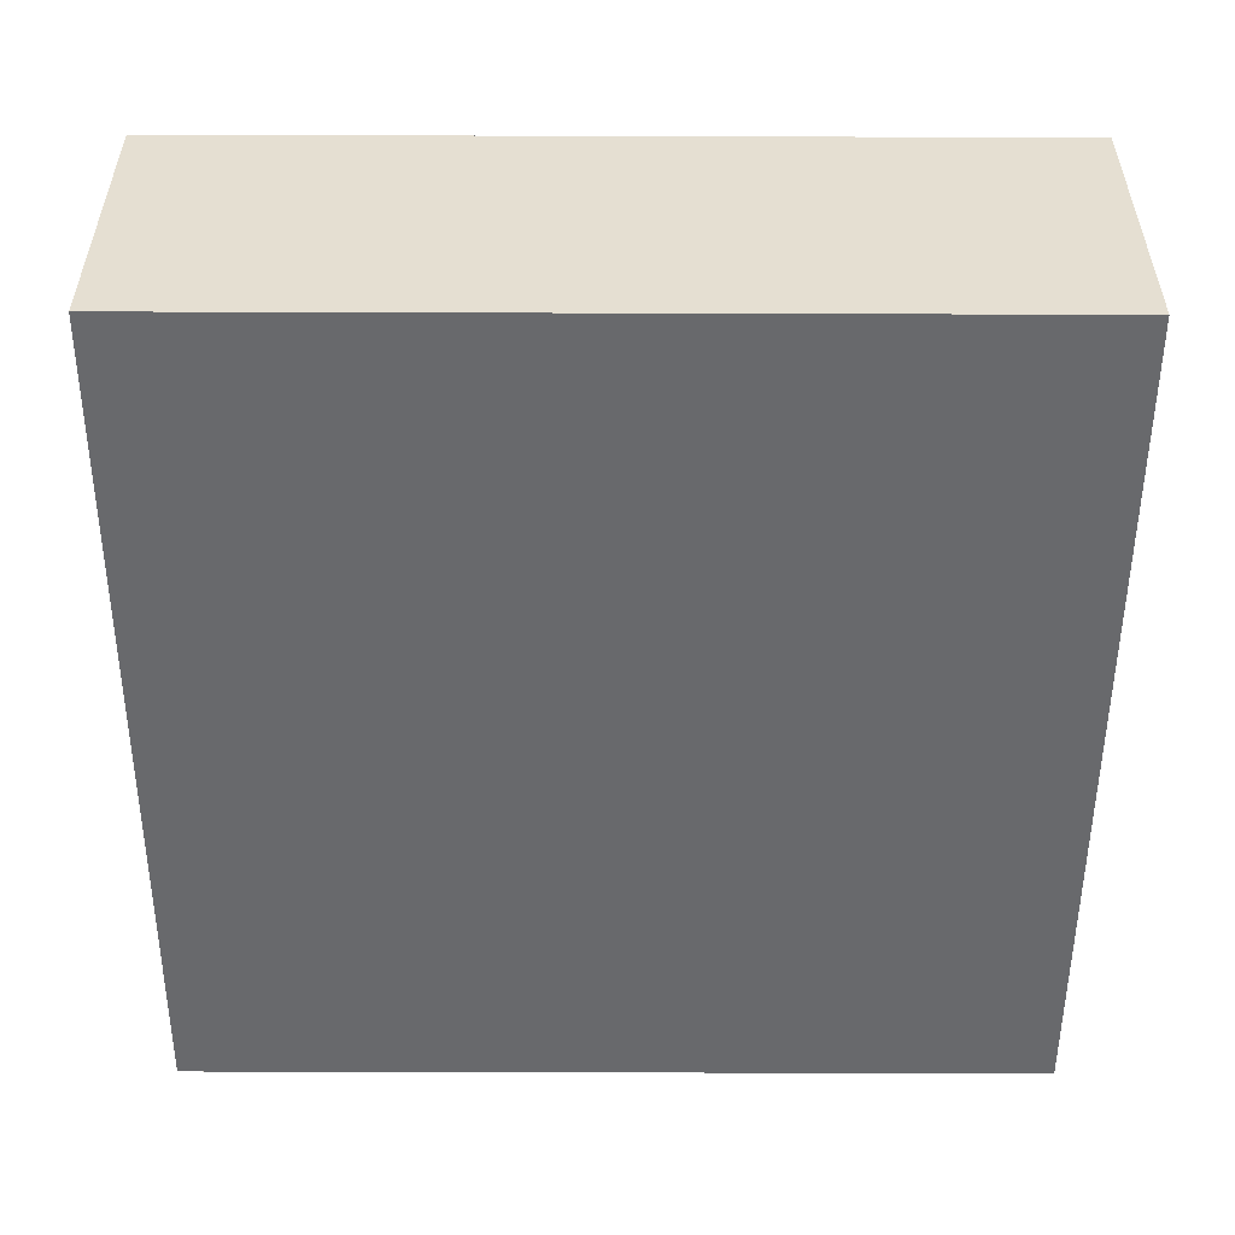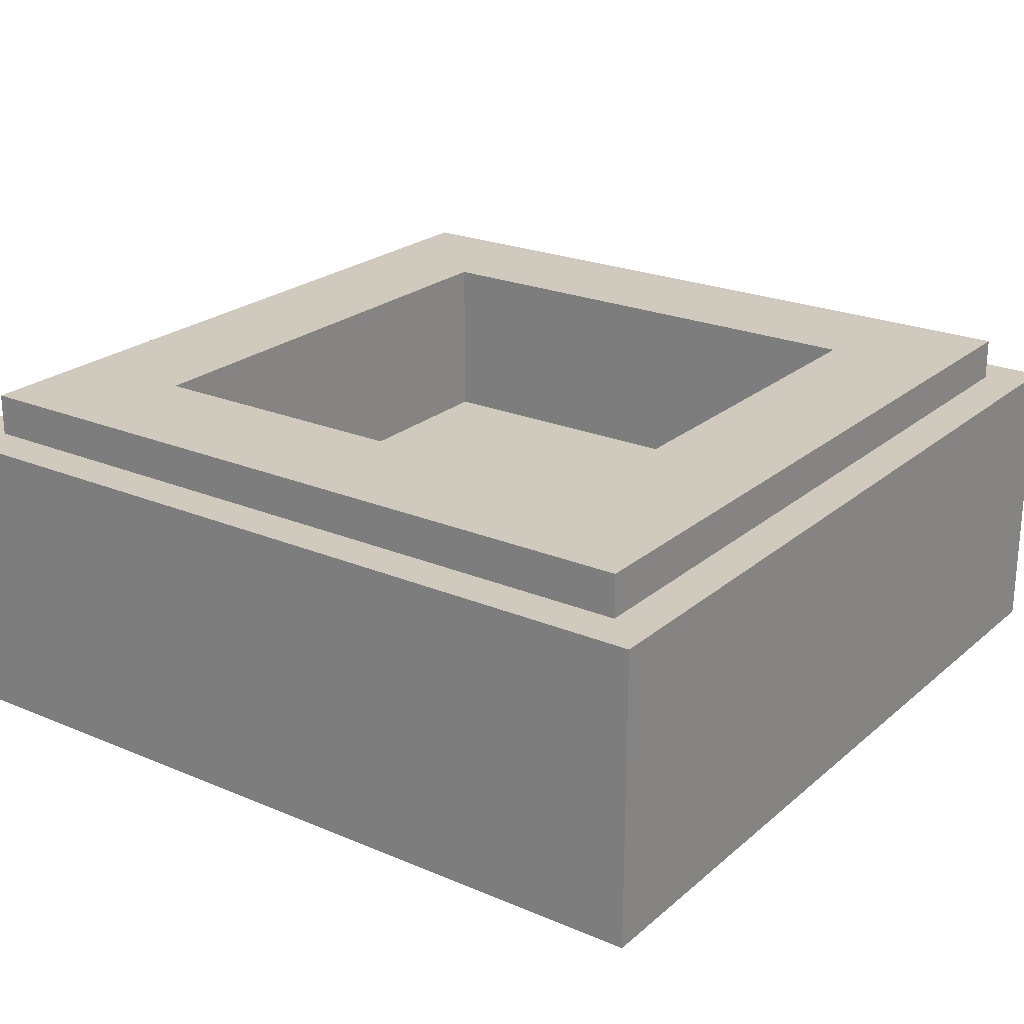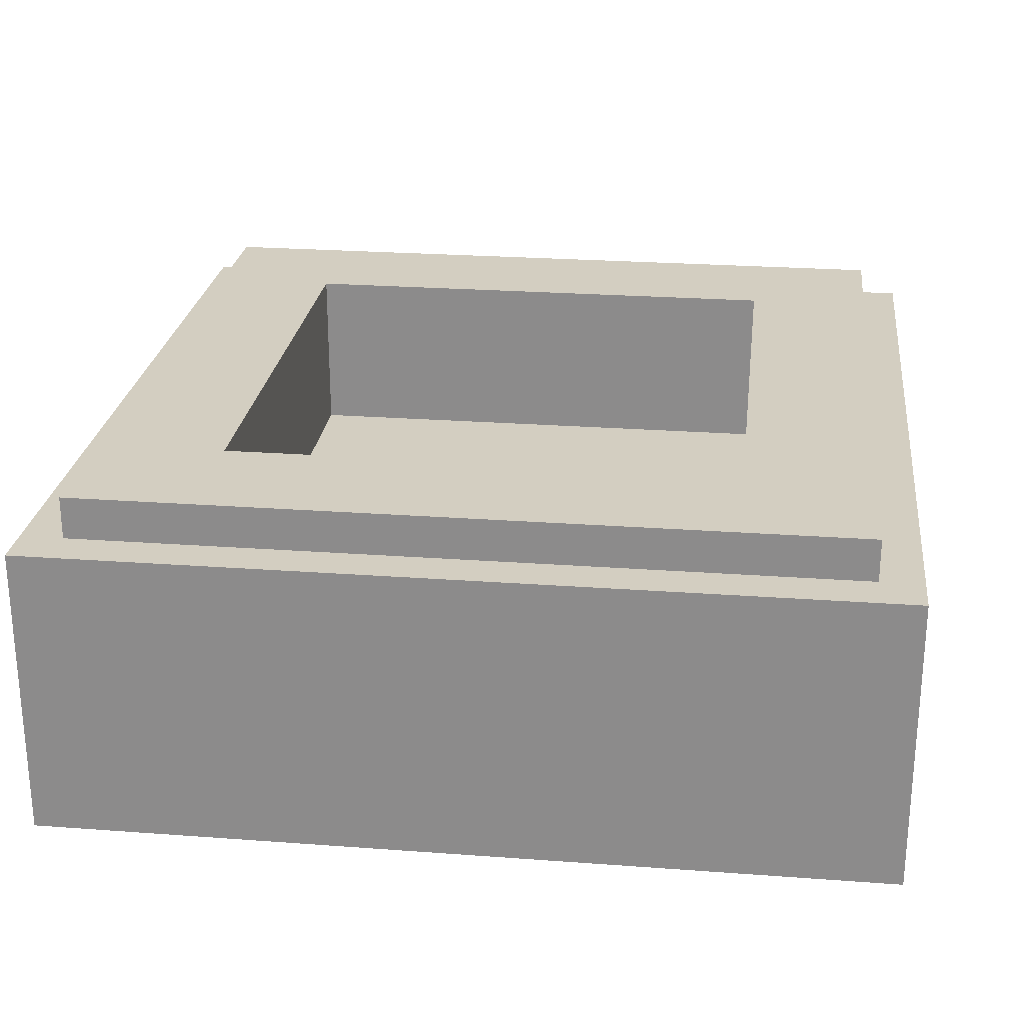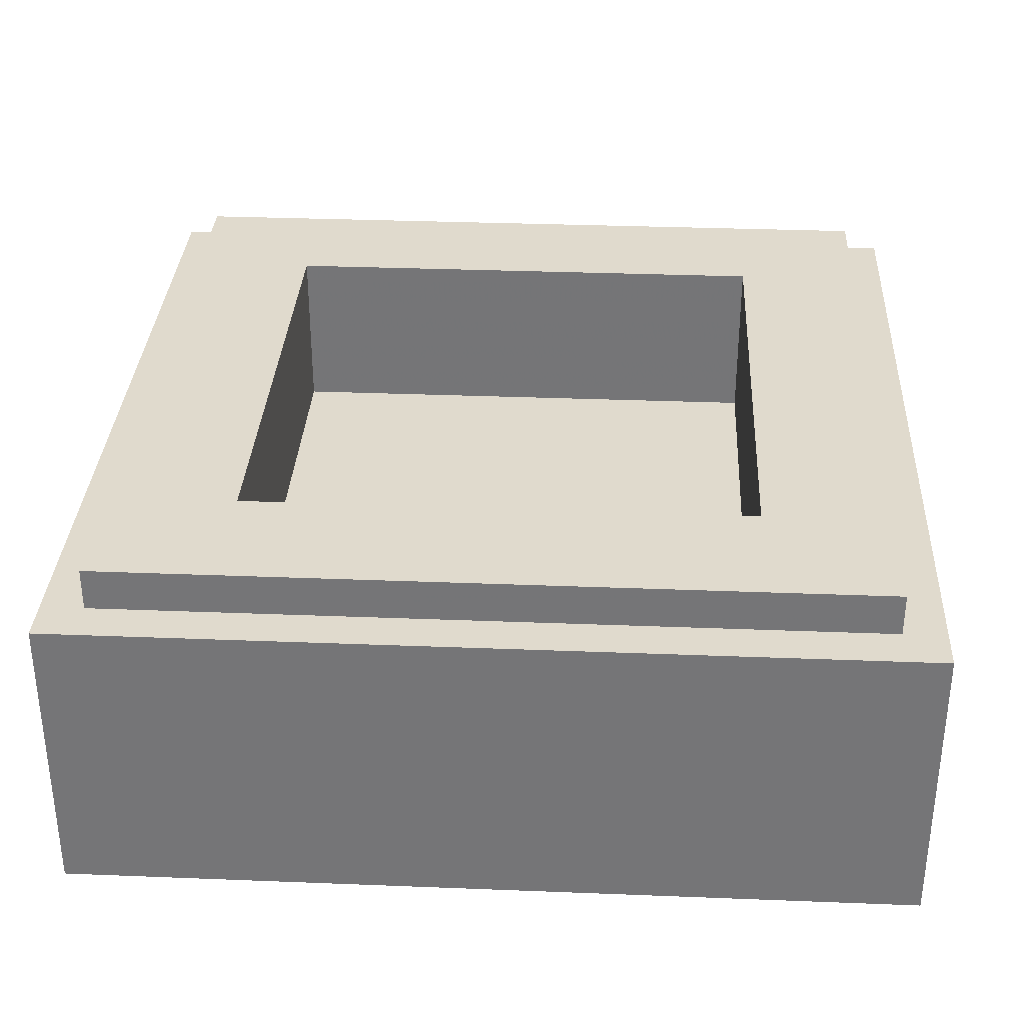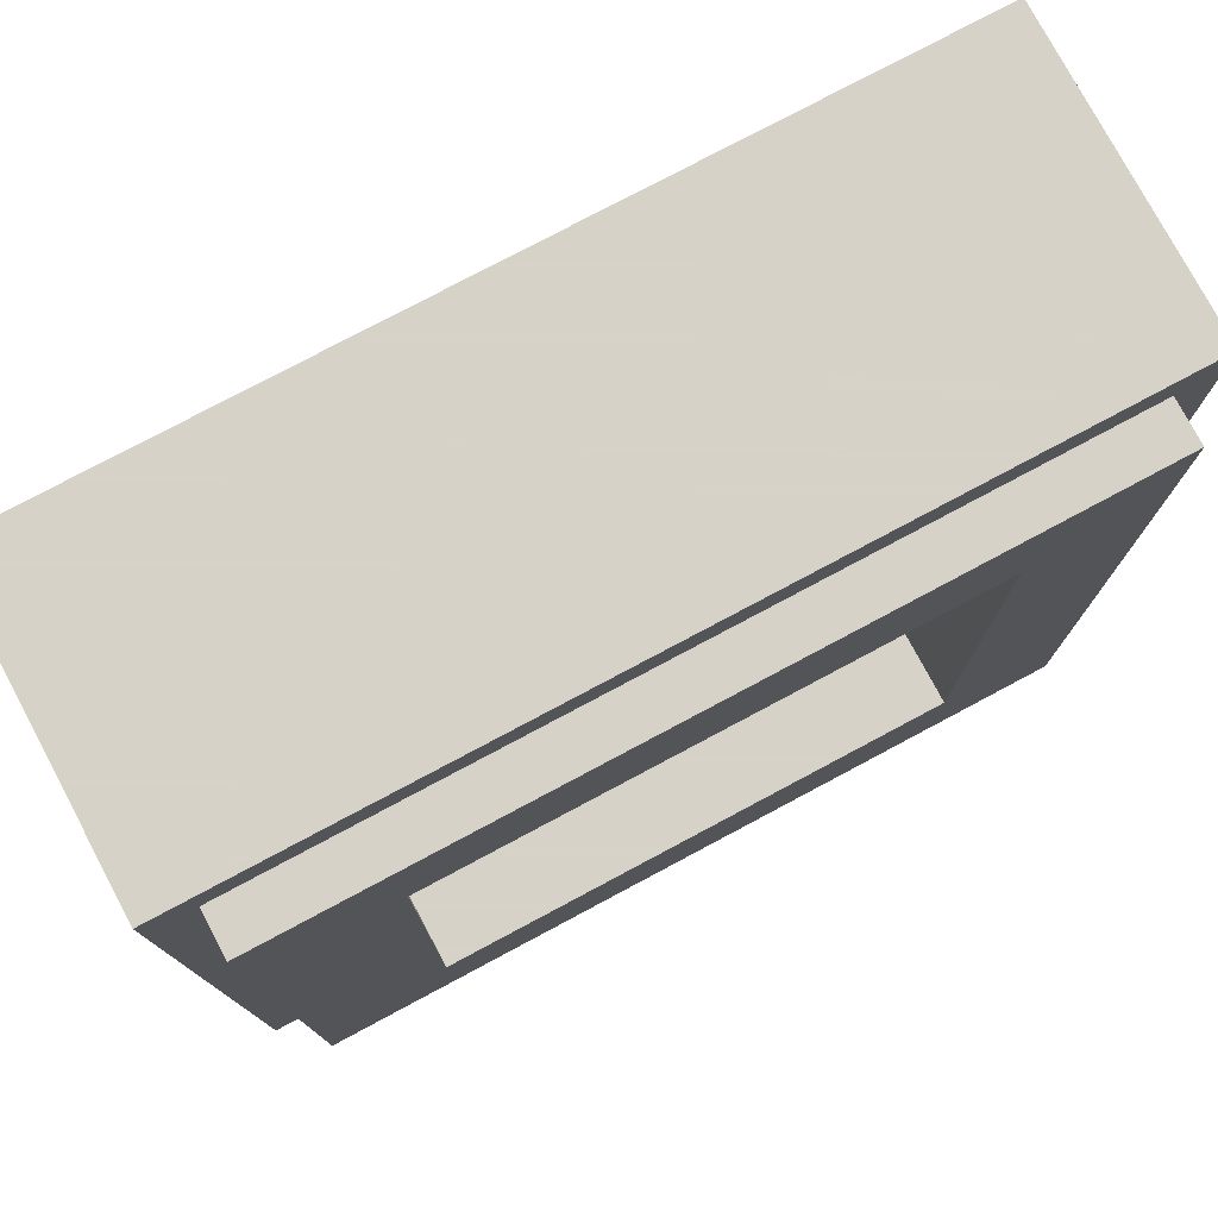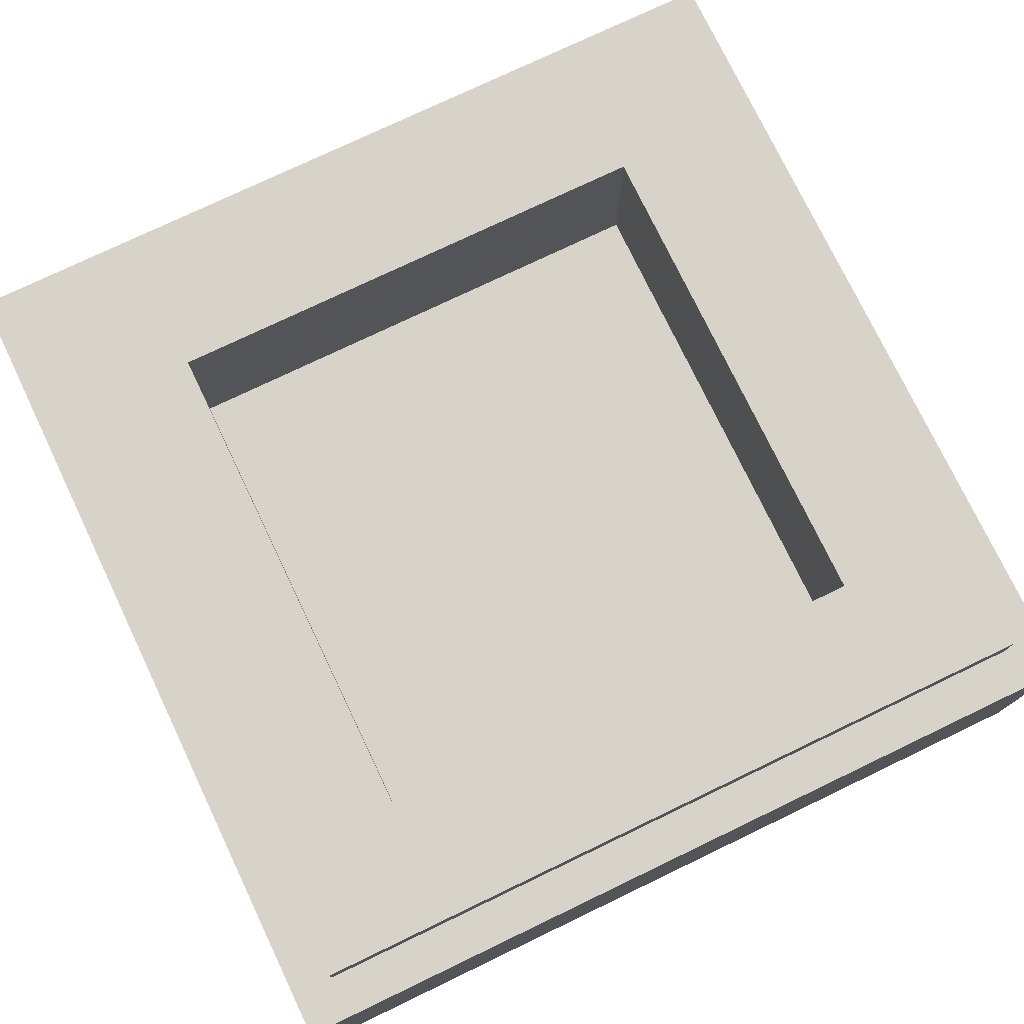
<metadata>
{"format":"obj","ext":"obj","renderer":"f3d","projection":"perspective","resolution":1024,"background":"white","views":[{"elev":-52.7,"azim":-0.2,"up":"+Y"},{"elev":23.1,"azim":-54.4,"up":"+Y"},{"elev":24.9,"azim":-83.1,"up":"+Y"},{"elev":33.1,"azim":-176.9,"up":"+Y"},{"elev":77.3,"azim":151.9,"up":"+Z"},{"elev":76.2,"azim":-25.6,"up":"+Y"}]}
</metadata>
<code>
v -0.5 0.35 0.5
v -0.5 0 0.5
v 0.5 0 0.5
v 0.5 0.35 0.5
v -0.5 0.35 -0.5
v -0.5 0 -0.5
v -0.5 0 0.5
v -0.5 0.35 0.5
v 0.5 0.35 -0.5
v 0.5 0 -0.5
v -0.5 0 -0.5
v -0.5 0.35 -0.5
v 0.5 0.35 0.5
v 0.5 0 0.5
v 0.5 0 -0.5
v 0.5 0.35 -0.5
v -0.3 0.2 0.3
v 0.3 0.2 0.3
v 0.3 0.2 -0.3
v -0.3 0.2 -0.3
v -0.3 0.2 0.3
v -0.3 0.4 0.3
v 0.3 0.4 0.3
v 0.3 0.2 0.3
v -0.3 0.2 -0.3
v -0.3 0.4 -0.3
v -0.3 0.4 0.3
v -0.3 0.2 0.3
v 0.3 0.2 -0.3
v 0.3 0.4 -0.3
v -0.3 0.4 -0.3
v -0.3 0.2 -0.3
v 0.3 0.2 0.3
v 0.3 0.4 0.3
v 0.3 0.4 -0.3
v 0.3 0.2 -0.3
v -0.45 0.4 0.45
v -0.45 0.35 0.45
v 0.45 0.35 0.45
v 0.45 0.4 0.45
v -0.45 0.4 -0.45
v -0.45 0.35 -0.45
v -0.45 0.35 0.45
v -0.45 0.4 0.45
v 0.45 0.4 -0.45
v 0.45 0.35 -0.45
v -0.45 0.35 -0.45
v -0.45 0.4 -0.45
v 0.45 0.4 0.45
v 0.45 0.35 0.45
v 0.45 0.35 -0.45
v 0.45 0.4 -0.45
v 0.45 0.4 0.45
v 0.3 0.4 0.3
v -0.3 0.4 0.3
v -0.45 0.4 0.45
v -0.45 0.4 0.45
v -0.3 0.4 0.3
v -0.3 0.4 -0.3
v -0.45 0.4 -0.45
v -0.45 0.4 -0.45
v -0.3 0.4 -0.3
v 0.3 0.4 -0.3
v 0.45 0.4 -0.45
v 0.45 0.4 -0.45
v 0.3 0.4 -0.3
v 0.3 0.4 0.3
v 0.45 0.4 0.45
v 0.5 0.35 0.5
v 0.45 0.35 0.45
v -0.45 0.35 0.45
v -0.5 0.35 0.5
v -0.5 0.35 0.5
v -0.45 0.35 0.45
v -0.45 0.35 -0.45
v -0.5 0.35 -0.5
v -0.5 0.35 -0.5
v -0.45 0.35 -0.45
v 0.45 0.35 -0.45
v 0.5 0.35 -0.5
v 0.5 0.35 -0.5
v 0.45 0.35 -0.45
v 0.45 0.35 0.45
v 0.5 0.35 0.5
v -0.14 0 0.15
v -0.1305 0 0.198
v -0.223 0 0.236
v -0.24 0 0.15
v -0.174 0 0.309
v -0.223 0 0.236
v -0.1305 0 0.198
v -0.1035 0 0.2385
v -0.14 0 0.1
v -0.14 0 0.15
v -0.24 0 0.15
v -0.24 0 0.1
v -0.101 0 0.358
v -0.174 0 0.309
v -0.1035 0 0.2385
v -0.063 0 0.2655
v 0 0 0.375
v -0.101 0 0.358
v -0.063 0 0.2655
v 0 0 0.275
v 0.106 0 0.358
v 0 0 0.375
v 0 0 0.275
v 0.058 0 0.2655
v 0.184 0 0.309
v 0.106 0 0.358
v 0.058 0 0.2655
v 0.1135 0 0.2385
v 0.233 0 0.236
v 0.184 0 0.309
v 0.1135 0 0.2385
v 0.1405 0 0.198
v 0.25 0 0.15
v 0.233 0 0.236
v 0.1405 0 0.198
v 0.15 0 0.15
v 0.233 0 0.064
v 0.25 0 0.15
v 0.15 0 0.15
v 0.1405 0 0.102
v 0.184 0 -0.009
v 0.233 0 0.064
v 0.1405 0 0.102
v 0.1135 0 0.0615
v 0.105 0 -0.055
v 0.184 0 -0.009
v 0.1135 0 0.0615
v 0.055 0 0.025
v 0.105 0 -0.055
v 0.055 0 0.025
v -0.0455 0 -0.027
v 0.0445 0 -0.0885
v -0.014 0 -0.124
v 0.0445 0 -0.0885
v -0.0455 0 -0.027
v -0.12 0 -0.0765
v -0.0705 0 -0.1645
v -0.014 0 -0.124
v -0.12 0 -0.0765
v -0.185 0 -0.137
v -0.1195 0 -0.2125
v -0.0705 0 -0.1645
v -0.185 0 -0.137
v -0.233 0 -0.2115
v -0.15 0 -0.275
v -0.1195 0 -0.2125
v -0.233 0 -0.2115
v -0.25 0 -0.275
v -0.15 0 -0.275
v -0.25 0 -0.275
v -0.25 0 -0.375
v 0.25 0 -0.375
v 0.25 0 -0.275
v -0.15 0 -0.275
v 0.25 0 -0.375
v -0.25 0 -0.275
v -0.5 0 -0.5
v -0.25 0 -0.375
v -0.5 0 -0.5
v -0.25 0 -0.275
v -0.233 0 -0.2115
v -0.24 0 0.1
v -0.24 0 0.1
v -0.233 0 -0.2115
v -0.185 0 -0.137
v -0.14 0 0.1
v -0.14 0 0.1
v -0.185 0 -0.137
v -0.12 0 -0.0765
v -0.14 0 0.1
v -0.12 0 -0.0765
v -0.0455 0 -0.027
v -0.14 0 0.1
v -0.0455 0 -0.027
v 0.055 0 0.025
v -0.14 0 0.15
v -0.1305 0 0.198
v -0.14 0 0.15
v 0.055 0 0.025
v -0.1035 0 0.2385
v -0.063 0 0.2655
v -0.1035 0 0.2385
v 0.055 0 0.025
v 0 0 0.275
v 0.058 0 0.2655
v 0 0 0.275
v 0.055 0 0.025
v 0.1135 0 0.2385
v 0.1405 0 0.198
v 0.1135 0 0.2385
v 0.055 0 0.025
v 0.1405 0 0.102
v 0.1405 0 0.198
v 0.1405 0 0.102
v 0.15 0 0.15
v 0.1405 0 0.102
v 0.055 0 0.025
v 0.1135 0 0.0615
v -0.1195 0 -0.2125
v -0.15 0 -0.275
v 0.25 0 -0.275
v -0.0705 0 -0.1645
v -0.014 0 -0.124
v -0.0705 0 -0.1645
v 0.25 0 -0.275
v 0.0445 0 -0.0885
v 0.105 0 -0.055
v 0.0445 0 -0.0885
v 0.25 0 -0.275
v 0.184 0 -0.009
v 0.105 0 -0.055
v 0.25 0 -0.275
v 0.233 0 0.064
v 0.184 0 -0.009
v 0.25 0 -0.275
v 0.25 0 0.15
v 0.233 0 0.064
v 0.25 0 -0.275
v 0.5 0 -0.5
v 0.25 0 0.15
v 0.5 0 -0.5
v 0.5 0 0.5
v 0.233 0 0.236
v 0.25 0 -0.275
v 0.25 0 -0.375
v 0.5 0 -0.5
v -0.25 0 -0.375
v -0.5 0 -0.5
v 0.5 0 -0.5
v 0.25 0 -0.375
v 0.5 0 0.5
v 0.184 0 0.309
v 0.233 0 0.236
v 0.5 0 0.5
v 0.106 0 0.358
v 0.184 0 0.309
v 0 0 0.375
v 0.106 0 0.358
v 0.5 0 0.5
v -0.5 0 0.5
v -0.5 0 0.5
v -0.101 0 0.358
v 0 0 0.375
v -0.5 0 0.5
v -0.174 0 0.309
v -0.101 0 0.358
v -0.5 0 0.5
v -0.223 0 0.236
v -0.174 0 0.309
v -0.5 0 0.5
v -0.24 0 0.15
v -0.223 0 0.236
v -0.24 0 0.1
v -0.24 0 0.15
v -0.5 0 0.5
v -0.5 0 -0.5
g mesh1788705
f 1 2 3
f 3 4 1
f 5 6 7
f 7 8 5
f 9 10 11
f 11 12 9
f 13 14 15
f 15 16 13
g mesh1788707
f 17 18 19
f 19 20 17
f 21 22 23
f 23 24 21
f 25 26 27
f 27 28 25
f 29 30 31
f 31 32 29
f 33 34 35
f 35 36 33
g mesh1788709
f 37 38 39
f 39 40 37
f 41 42 43
f 43 44 41
f 45 46 47
f 47 48 45
f 49 50 51
f 51 52 49
g mesh1788711
f 53 54 55
f 55 56 53
f 57 58 59
f 59 60 57
f 61 62 63
f 63 64 61
f 65 66 67
f 67 68 65
g mesh1788712
f 69 70 71
f 71 72 69
f 73 74 75
f 75 76 73
f 77 78 79
f 79 80 77
f 81 82 83
f 83 84 81
g mesh1788714
f 85 86 87
f 87 88 85
f 89 90 91
f 91 92 89
f 93 94 95
f 95 96 93
f 97 98 99
f 99 100 97
f 101 102 103
f 103 104 101
f 105 106 107
f 107 108 105
f 109 110 111
f 111 112 109
f 113 114 115
f 115 116 113
f 117 118 119
f 119 120 117
f 121 122 123
f 123 124 121
f 125 126 127
f 127 128 125
f 129 130 131
f 131 132 129
f 133 134 135
f 135 136 133
f 137 138 139
f 139 140 137
f 141 142 143
f 143 144 141
f 145 146 147
f 147 148 145
f 149 150 151
f 151 152 149
f 153 154 155
f 155 156 153
f 157 158 159
g mesh1788715
f 160 161 162
f 163 164 165
f 165 166 163
f 167 168 169
f 169 170 167
f 171 172 173
f 174 175 176
f 177 178 179
f 179 180 177
f 181 182 183
f 183 184 181
f 185 186 187
f 187 188 185
f 189 190 191
f 191 192 189
f 193 194 195
f 195 196 193
f 197 198 199
f 200 201 202
f 203 204 205
f 205 206 203
f 207 208 209
f 209 210 207
f 211 212 213
f 214 215 216
f 217 218 219
f 220 221 222
f 222 223 220
f 224 225 226
f 226 227 224
f 228 229 230
f 231 232 233
f 233 234 231
f 235 236 237
f 238 239 240
f 241 242 243
f 243 244 241
f 245 246 247
f 248 249 250
f 251 252 253
f 254 255 256
f 257 258 259
f 259 260 257

</code>
